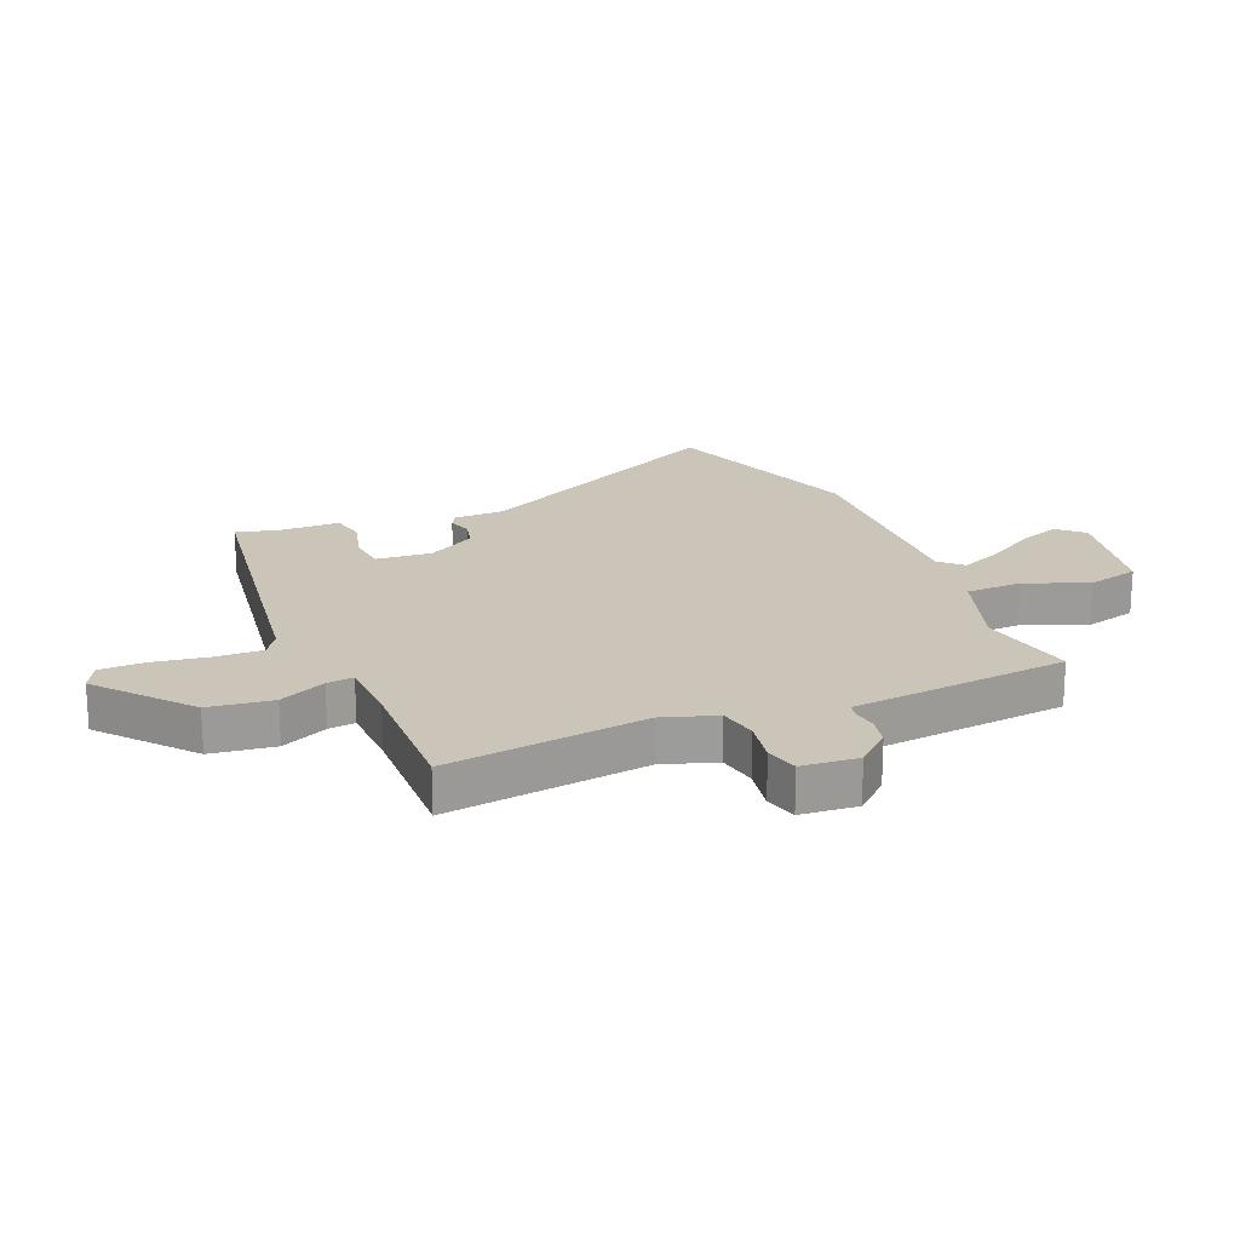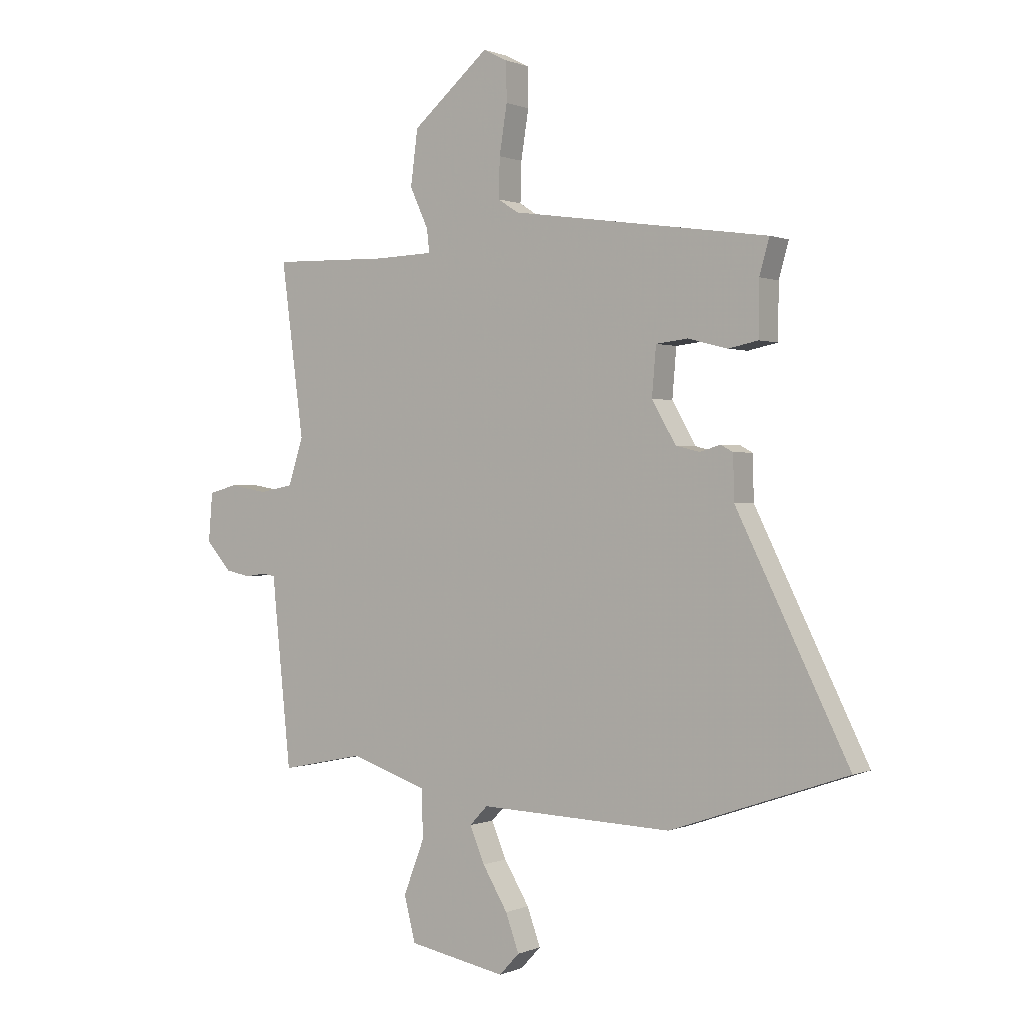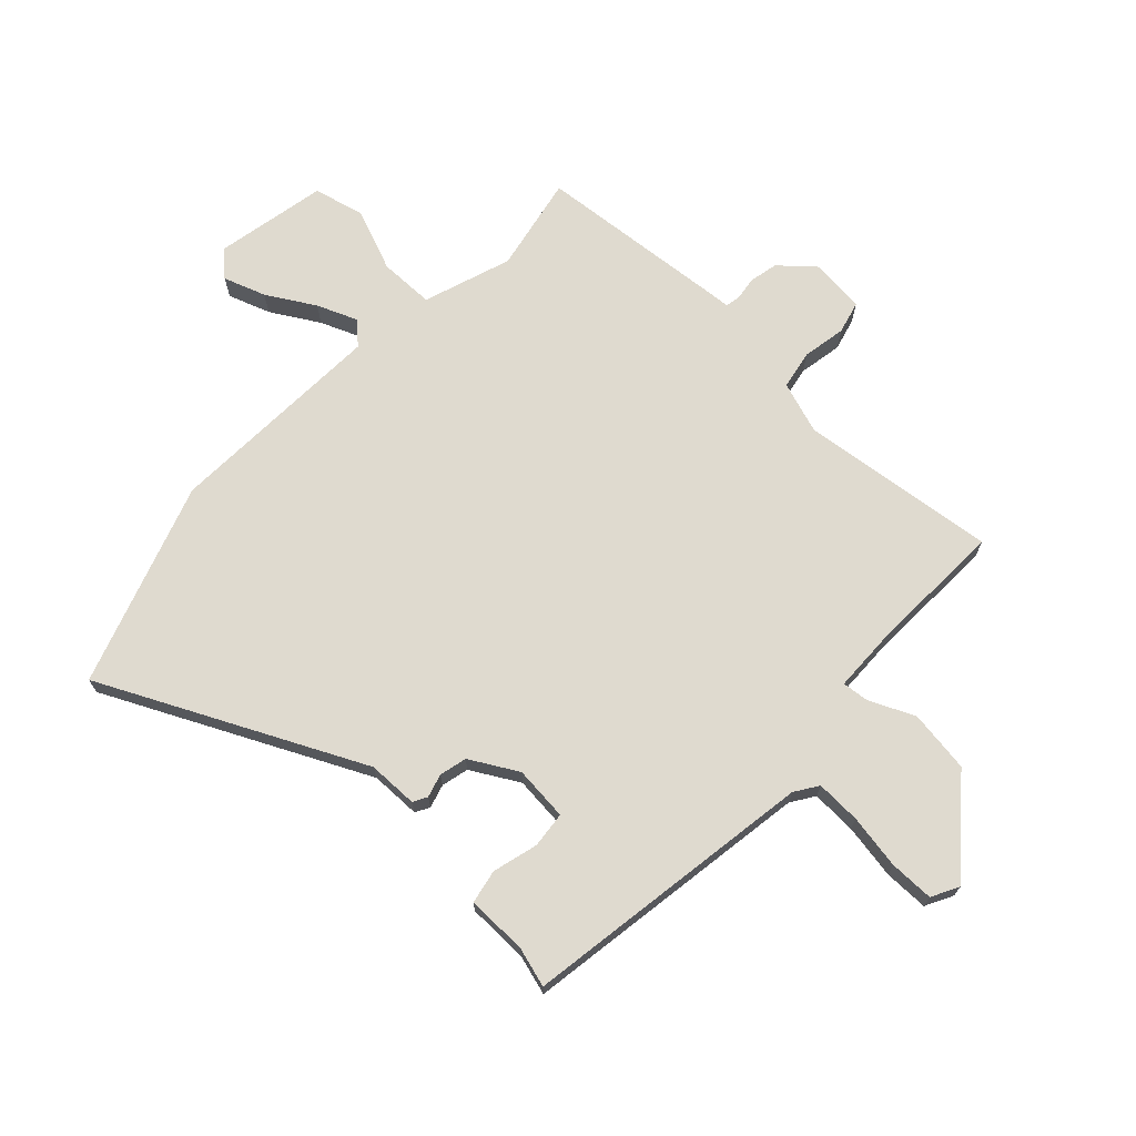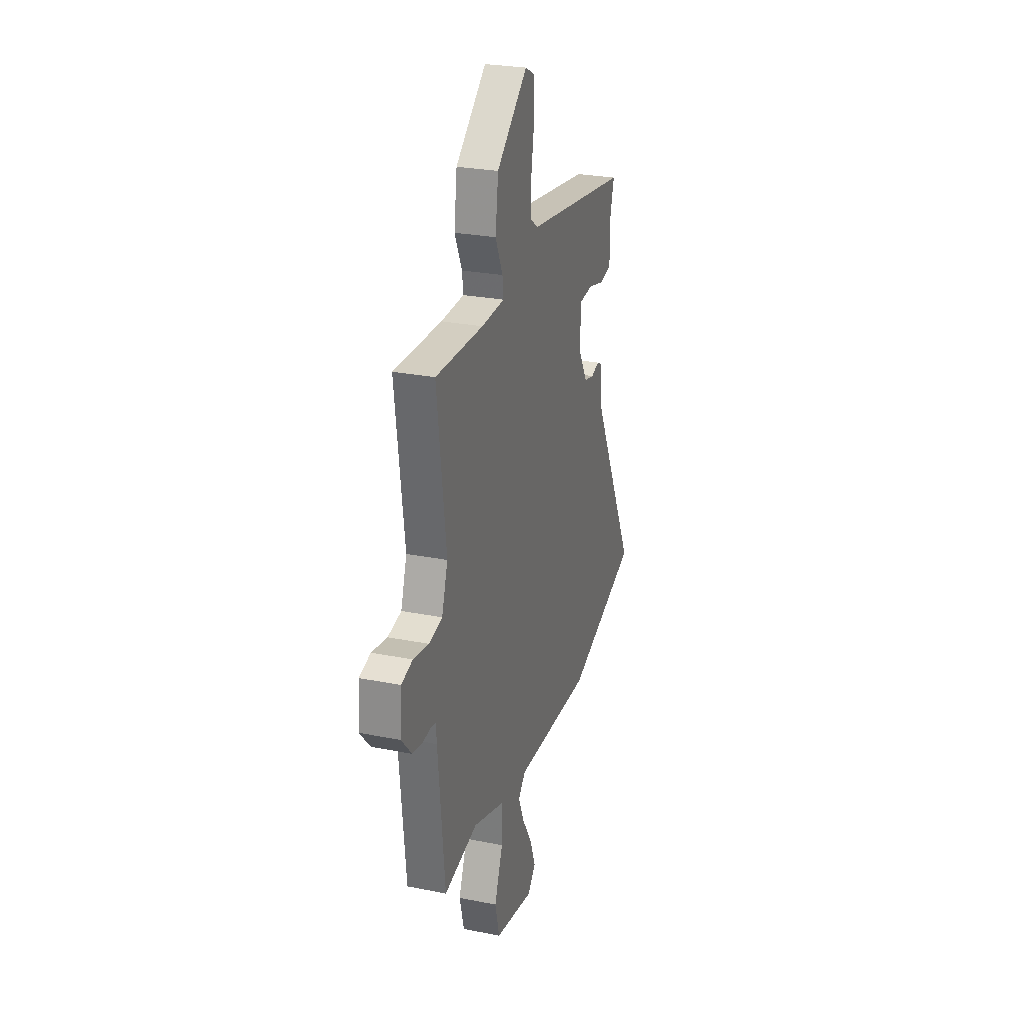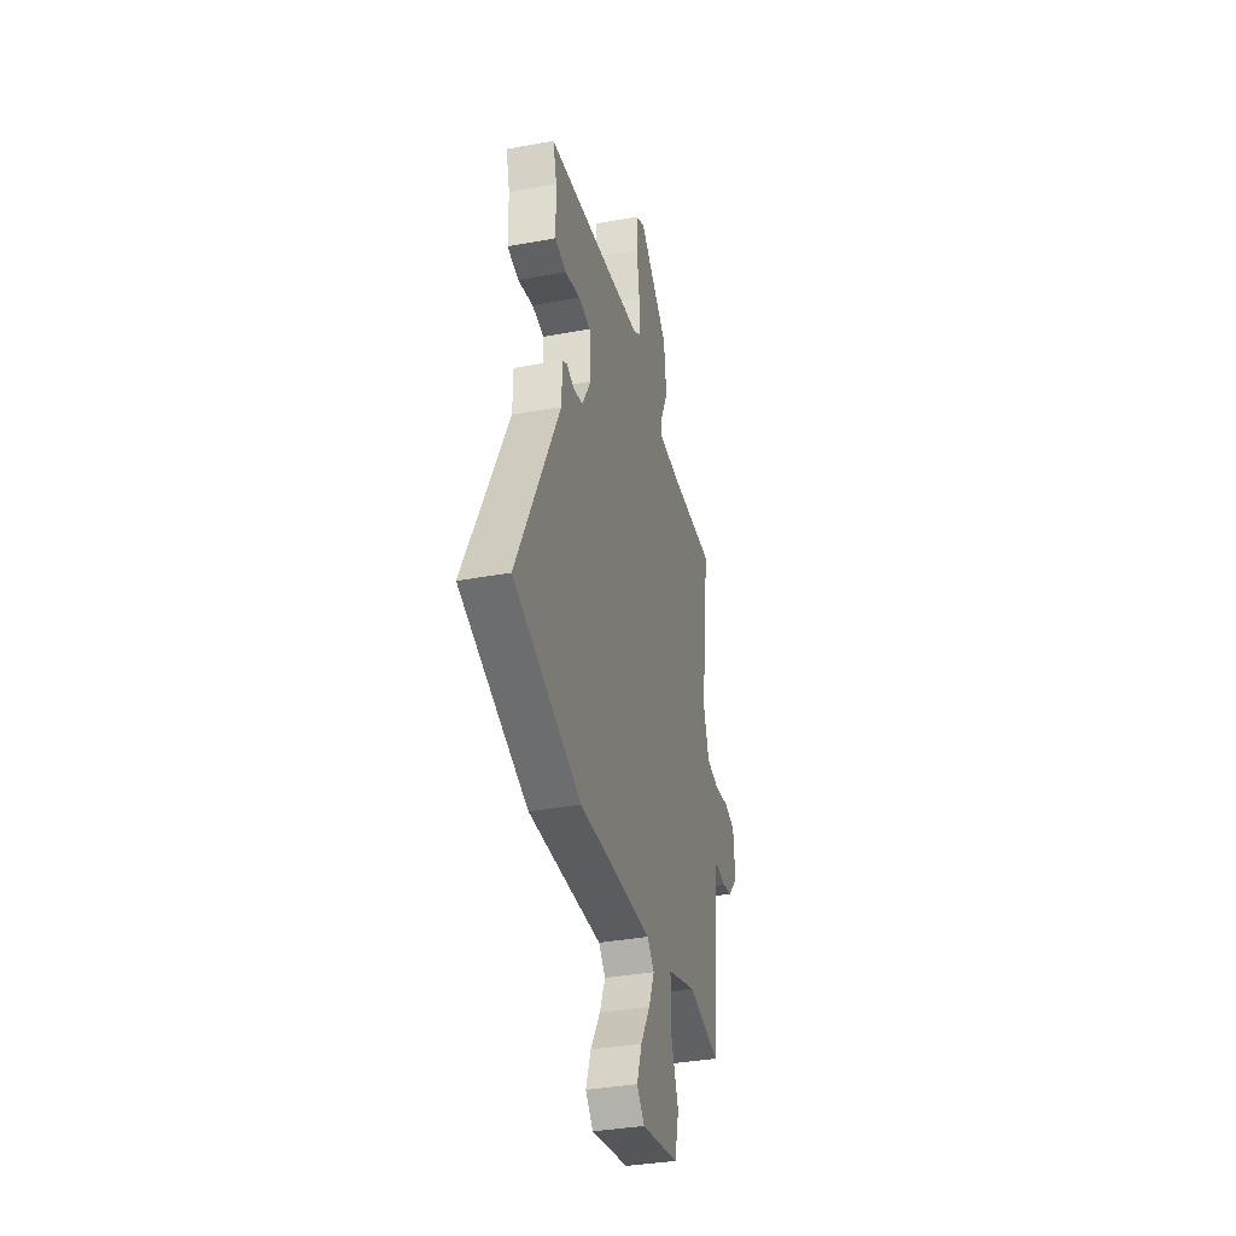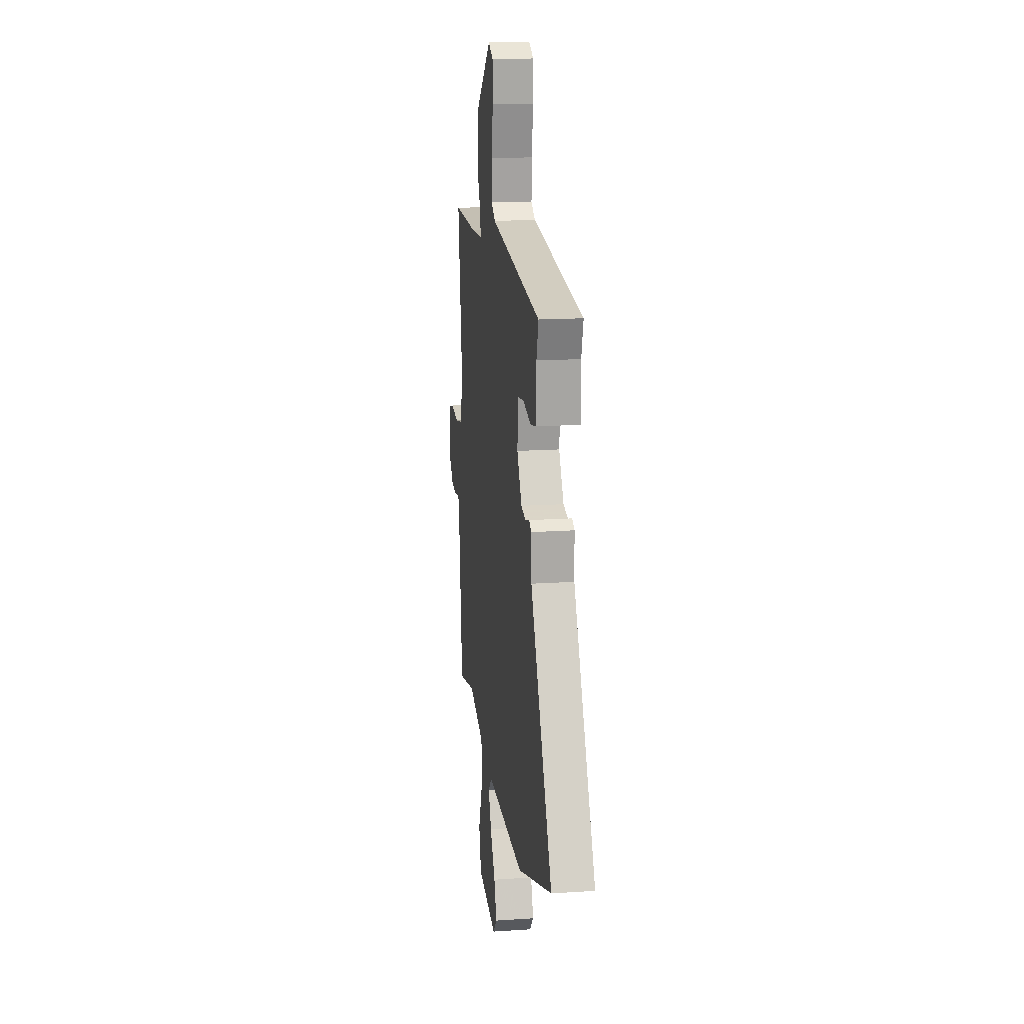
<metadata>
{"format":"obj","ext":"obj","renderer":"f3d","projection":"perspective","resolution":1024,"background":"white","views":[{"elev":20.4,"azim":67.5,"up":"+Y"},{"elev":0.6,"azim":-146.1,"up":"+Z"},{"elev":70.7,"azim":-46.2,"up":"+Y"},{"elev":26.6,"azim":107.4,"up":"+Z"},{"elev":-35.8,"azim":-76.4,"up":"+Z"},{"elev":16.2,"azim":-98.0,"up":"+Z"}]}
</metadata>
<code>
v 0.487 0.07 -0.501
v 0.323 0.07 -0.467
v 0.172 0.07 -0.517
v 0.17 0.07 -0.611
v 0.211 0.07 -0.717
v 0.189 0.07 -0.804
v -0.002 0.07 -0.84
v -0.041 0.07 -0.798
v -0.015 0.07 -0.726
v 0.034 0.07 -0.645
v 0.063 0.07 -0.576
v 0.028 0.07 -0.539
v -0.35 0.07 -0.552
v -0.696 0.07 -0.432
v -0.477 0.07 0.009
v -0.475 0.07 0.095
v -0.451 0.07 0.108
v -0.411 0.07 0.096
v -0.364 0.07 0.107
v -0.317 0.07 0.188
v -0.325 0.07 0.282
v -0.387 0.07 0.289
v -0.465 0.07 0.269
v -0.523 0.07 0.281
v -0.524 0.07 0.386
v -0.543 0.07 0.454
v -0.039 0.07 0.526
v 0.001 0.07 0.552
v -0.001 0.07 0.629
v -0.016 0.07 0.723
v -0.015 0.07 0.799
v 0.032 0.07 0.823
v 0.182 0.07 0.695
v 0.196 0.07 0.588
v 0.16 0.07 0.51
v 0.155 0.07 0.465
v 0.267 0.07 0.461
v 0.499 0.07 0.467
v 0.455 0.07 0.13
v 0.484 0.07 0.04
v 0.55 0.07 0.027
v 0.625 0.07 0.04
v 0.68 0.07 0.025
v 0.688 0.07 -0.07
v 0.638 0.07 -0.126
v 0.59 0.07 -0.136
v 0.549 0.07 -0.13
v 0.524 0.07 -0.135
v 0.52 0.07 -0.179
v 0.487 0 -0.501
v 0.323 0 -0.467
v 0.172 0 -0.517
v 0.17 0 -0.611
v 0.211 0 -0.717
v 0.189 0 -0.804
v -0.002 0 -0.84
v -0.041 0 -0.798
v -0.015 0 -0.726
v 0.034 0 -0.645
v 0.063 0 -0.576
v 0.028 0 -0.539
v -0.35 0 -0.552
v -0.696 0 -0.432
v -0.477 0 0.009
v -0.475 0 0.095
v -0.451 0 0.108
v -0.411 0 0.096
v -0.364 0 0.107
v -0.317 0 0.188
v -0.325 0 0.282
v -0.387 0 0.289
v -0.465 0 0.269
v -0.523 0 0.281
v -0.524 0 0.386
v -0.543 0 0.454
v -0.039 0 0.526
v 0.001 0 0.552
v -0.001 0 0.629
v -0.016 0 0.723
v -0.015 0 0.799
v 0.032 0 0.823
v 0.182 0 0.695
v 0.196 0 0.588
v 0.16 0 0.51
v 0.155 0 0.465
v 0.267 0 0.461
v 0.499 0 0.467
v 0.455 0 0.13
v 0.484 0 0.04
v 0.55 0 0.027
v 0.625 0 0.04
v 0.68 0 0.025
v 0.688 0 -0.07
v 0.638 0 -0.126
v 0.59 0 -0.136
v 0.549 0 -0.13
v 0.524 0 -0.135
v 0.52 0 -0.179
f 48 49 1 2
f 45 46 47
f 44 45 47
f 43 44 47
f 42 43 47
f 41 42 47
f 40 41 47 48
f 48 2 3
f 40 48 3
f 39 40 3
f 37 38 39 3
f 33 34 35
f 32 33 35
f 31 32 35
f 30 31 35
f 29 30 35
f 28 29 35 36
f 27 28 36
f 25 26 27 36
f 25 36 37
f 24 25 37
f 23 24 37
f 22 23 37
f 15 16 17 18
f 15 18 19
f 14 15 19
f 13 14 19
f 12 13 19
f 11 12 19 20
f 8 9 10
f 7 8 10
f 6 7 10
f 5 6 10
f 4 5 10
f 3 4 10 11
f 11 20 21
f 3 11 21
f 37 3 21
f 21 22 37
f 51 50 98 97
f 96 95 94
f 96 94 93
f 96 93 92
f 96 92 91
f 96 91 90
f 97 96 90 89
f 52 51 97
f 52 97 89
f 52 89 88
f 52 88 87 86
f 84 83 82
f 84 82 81
f 84 81 80
f 84 80 79
f 84 79 78
f 85 84 78 77
f 85 77 76
f 85 76 75 74
f 86 85 74
f 86 74 73
f 86 73 72
f 86 72 71
f 67 66 65 64
f 68 67 64
f 68 64 63
f 68 63 62
f 68 62 61
f 69 68 61 60
f 59 58 57
f 59 57 56
f 59 56 55
f 59 55 54
f 59 54 53
f 60 59 53 52
f 70 69 60
f 70 60 52
f 70 52 86
f 86 71 70
f 1 50 51 2
f 2 51 52 3
f 3 52 53 4
f 4 53 54 5
f 5 54 55 6
f 6 55 56 7
f 7 56 57 8
f 8 57 58 9
f 9 58 59 10
f 10 59 60 11
f 11 60 61 12
f 12 61 62 13
f 13 62 63 14
f 14 63 64 15
f 15 64 65 16
f 16 65 66 17
f 17 66 67 18
f 18 67 68 19
f 19 68 69 20
f 20 69 70 21
f 21 70 71 22
f 22 71 72 23
f 23 72 73 24
f 24 73 74 25
f 25 74 75 26
f 26 75 76 27
f 27 76 77 28
f 28 77 78 29
f 29 78 79 30
f 30 79 80 31
f 31 80 81 32
f 32 81 82 33
f 33 82 83 34
f 34 83 84 35
f 35 84 85 36
f 36 85 86 37
f 37 86 87 38
f 38 87 88 39
f 39 88 89 40
f 40 89 90 41
f 41 90 91 42
f 42 91 92 43
f 43 92 93 44
f 44 93 94 45
f 45 94 95 46
f 46 95 96 47
f 47 96 97 48
f 48 97 98 49
f 49 98 50 1

</code>
